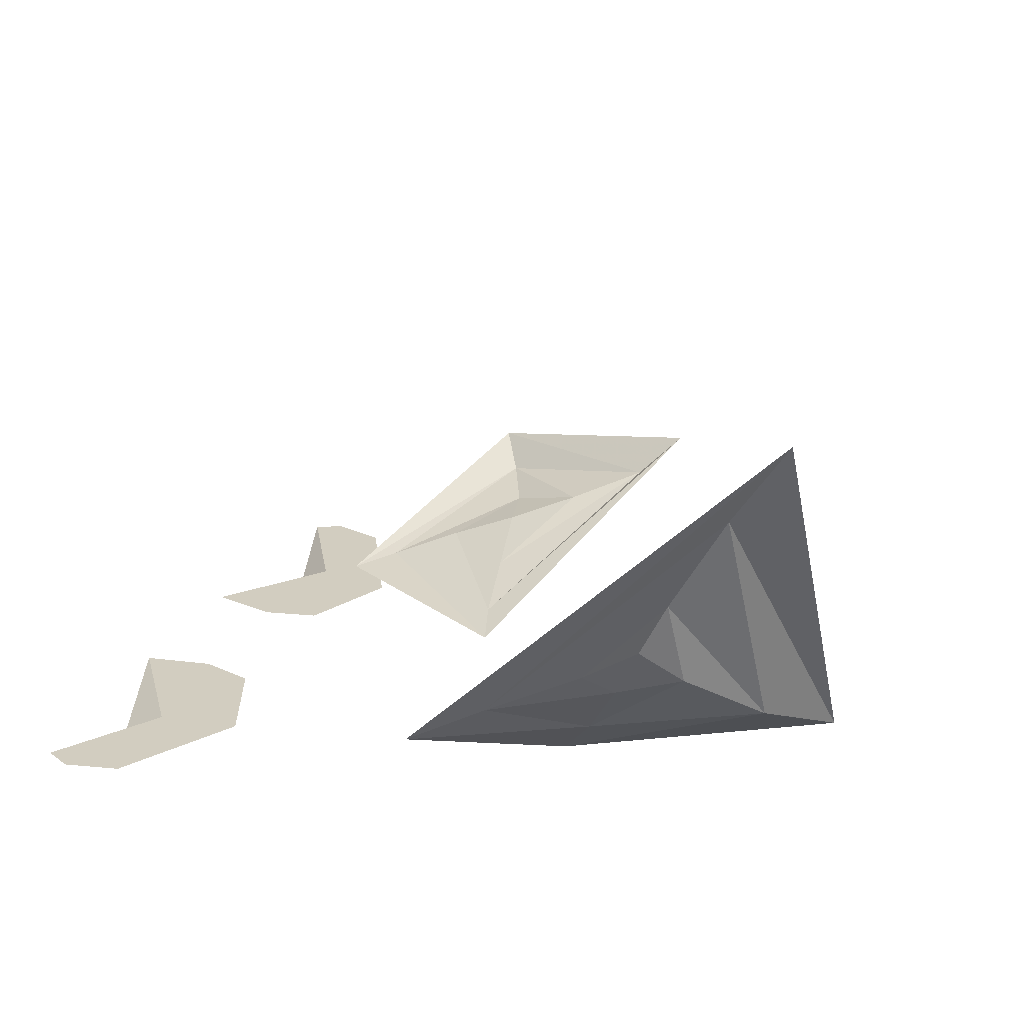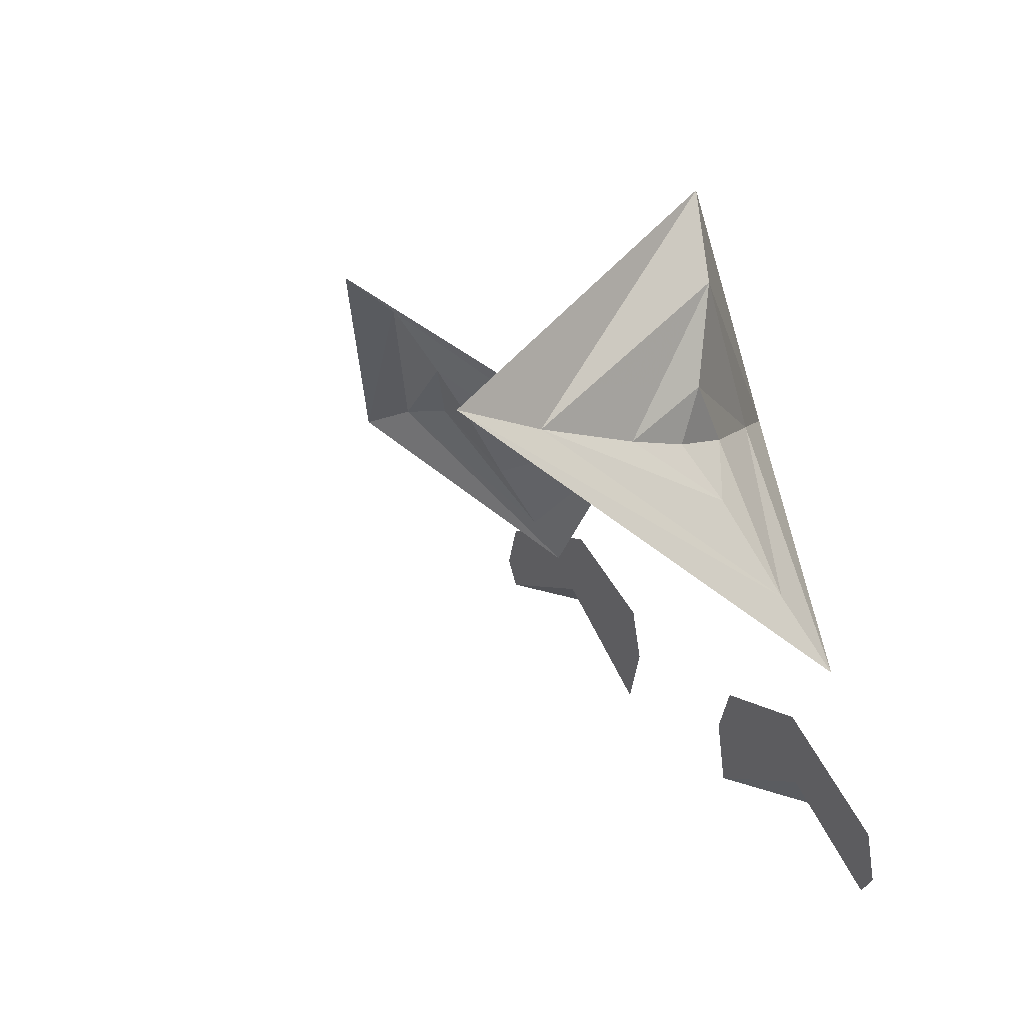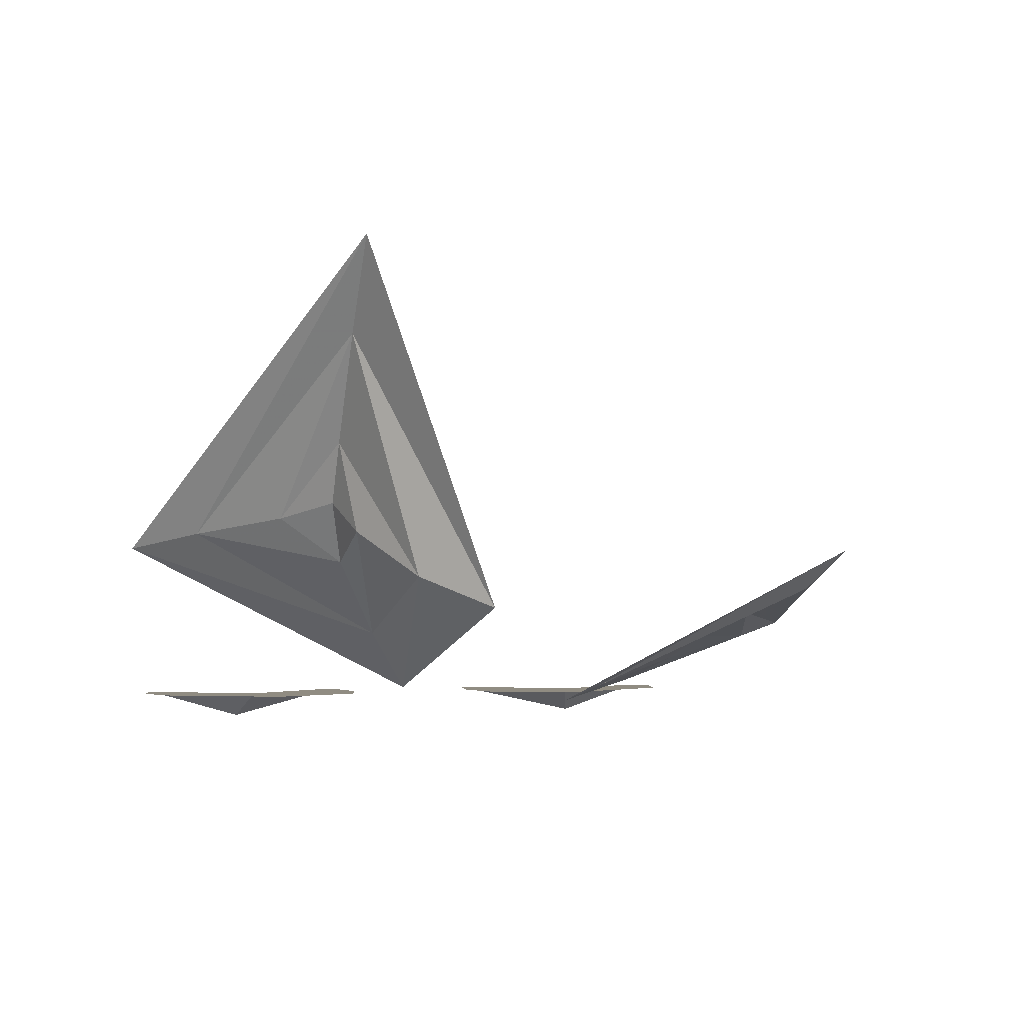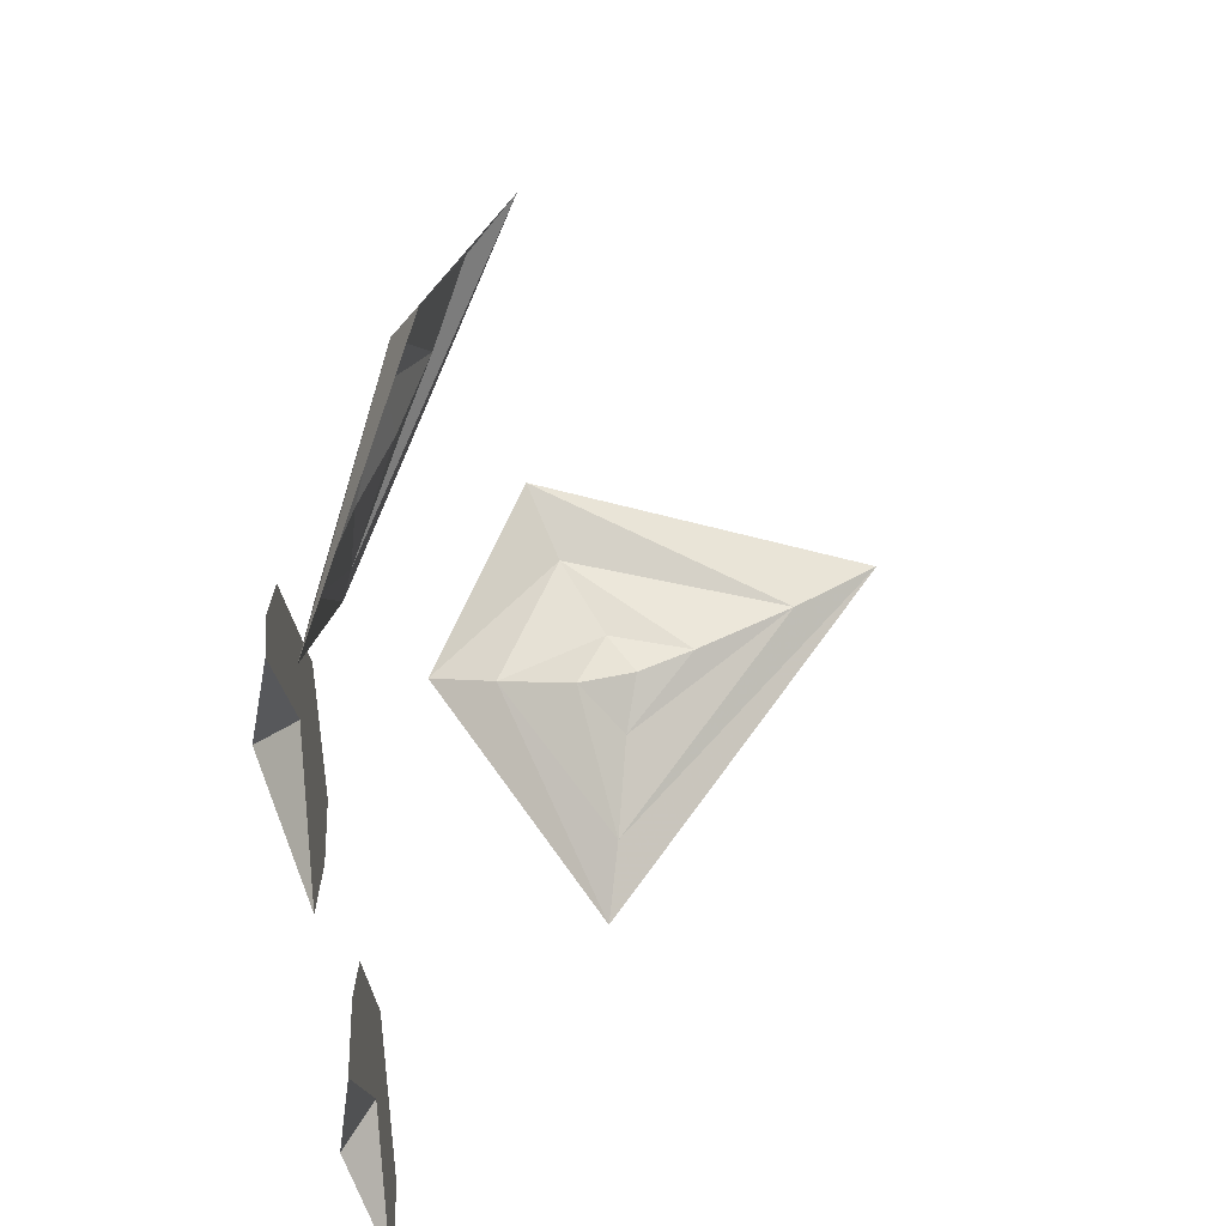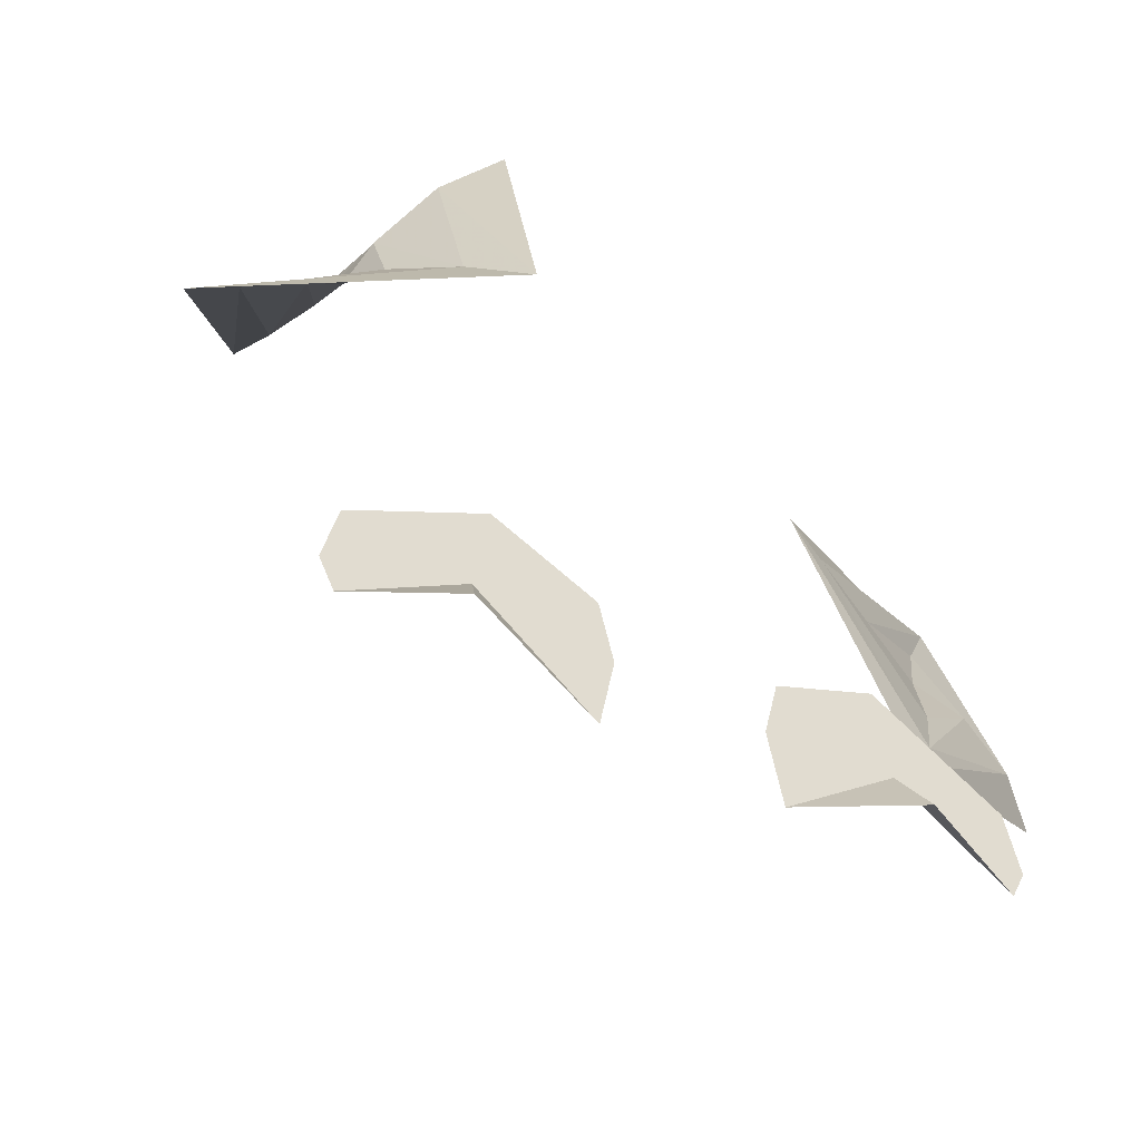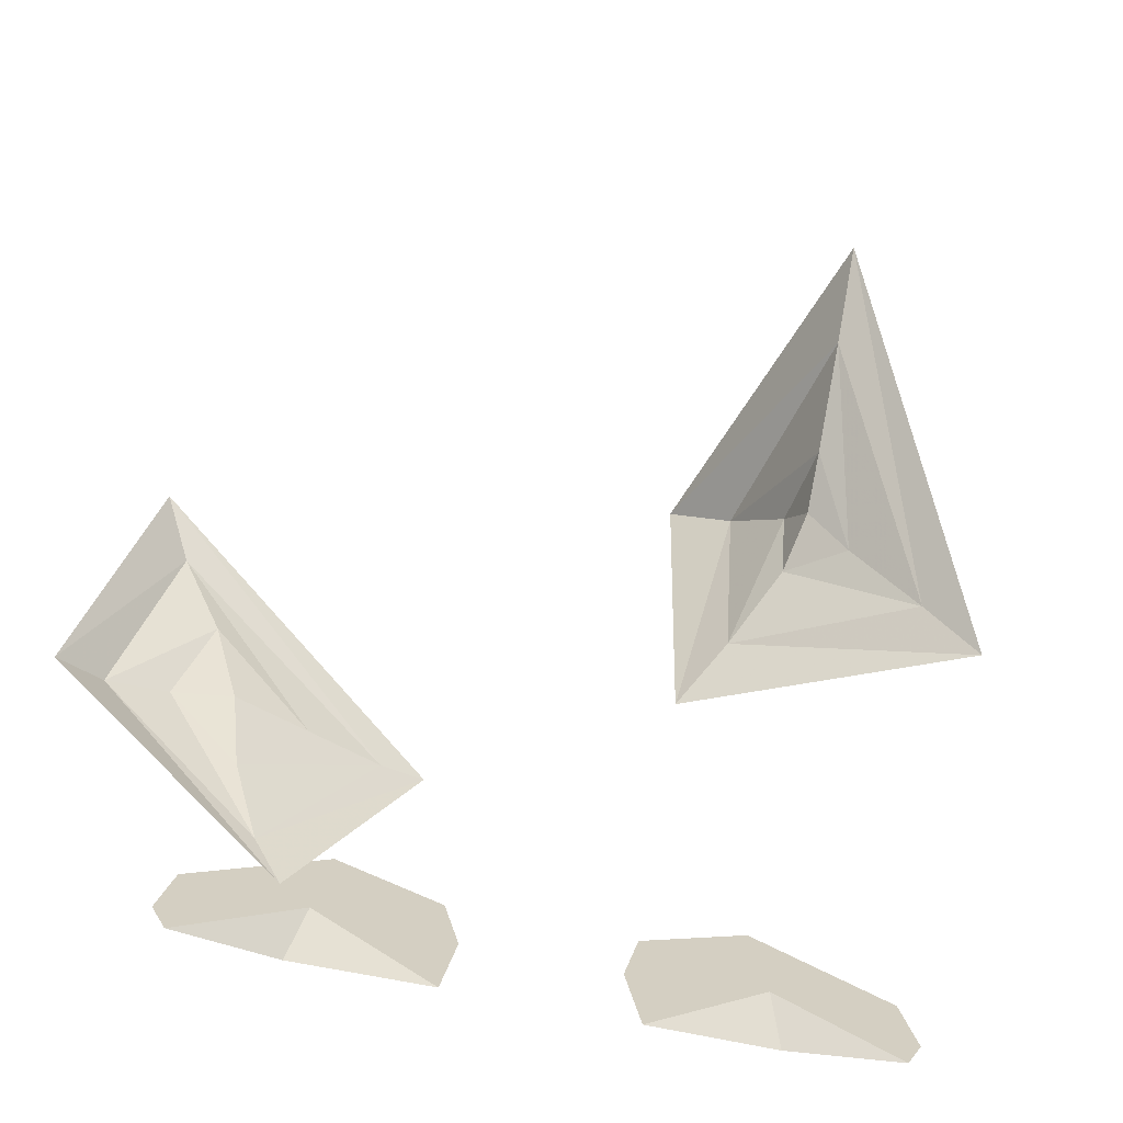
<metadata>
{"format":"obj","ext":"obj","renderer":"f3d","projection":"perspective","resolution":1024,"background":"white","views":[{"elev":24.7,"azim":112.9,"up":"+Z"},{"elev":38.6,"azim":53.9,"up":"+Y"},{"elev":-1.6,"azim":163.0,"up":"+Z"},{"elev":-52.8,"azim":-84.8,"up":"+Y"},{"elev":-45.9,"azim":146.8,"up":"+Y"},{"elev":-66.0,"azim":-12.1,"up":"+Y"}]}
</metadata>
<code>
v -0.1719 -0.1641 -0.3438
v -0.1094 -0.125 -0.3438
v -0.1172 -0.1484 -0.3594
v -0.04688 -0.1719 -0.3438
v -0.1094 -0.09375 -0.3438
v -0.03906 -0.1328 -0.3438
v -0.1016 -0.07812 -0.3438
v -0.04688 -0.1016 -0.3438
v 0.1172 -0.1484 -0.3594
v 0.1094 -0.125 -0.3438
v 0.1719 -0.1641 -0.3438
v 0.1094 -0.09375 -0.3438
v 0.1797 -0.1484 -0.3438
v 0.1016 -0.07812 -0.3438
v 0.1719 -0.1172 -0.3438
v 0.04688 -0.1719 -0.3438
v 0.03906 -0.1328 -0.3438
v 0.04688 -0.1016 -0.3438
v -0.1797 -0.1484 -0.3438
v -0.1719 -0.1172 -0.3438
v -0.1406 -0.08594 -0.3359
v -0.08594 0.007812 -0.3359
v -0.0625 0.01562 -0.3438
v -0.125 -0.1094 -0.3438
v -0.2266 -0.03125 -0.2969
v -0.1953 -0.01562 -0.3047
v -0.1562 -0.04688 -0.3203
v -0.125 0 -0.3203
v -0.2031 0.07031 -0.2734
v -0.2188 0.09375 -0.25
v -0.25 -0.04688 -0.2812
v -0.1797 0.03125 -0.2891
v -0.1641 -0.007812 -0.3047
v 0.09375 0.1484 -0.2969
v 0.1875 0.125 -0.2422
v 0.2188 0.09375 -0.25
v 0.07031 0.125 -0.3281
v 0.09375 0.25 -0.2656
v 0.1172 0.2109 -0.2422
v 0.1172 0.1719 -0.2578
v 0.1484 0.1641 -0.2344
v 0.125 0.2344 -0.1406
v 0.125 0.2656 -0.09375
v 0.0625 0.2812 -0.2812
v 0.125 0.2031 -0.1953
v 0.125 0.1875 -0.2266
v -0.1719 -0.1641 -0.3438
v -0.1719 -0.1641 -0.3438
v -0.1719 -0.1641 -0.3438
v -0.1719 -0.1641 -0.3438
v -0.1719 -0.1641 -0.3438
v -0.1719 -0.1641 -0.3438
f 1 2 3
f 3 2 4
f 4 2 5
f 4 5 6
f 6 5 7
f 6 7 8
f 9 10 11
f 11 10 12
f 11 12 13
f 13 12 14
f 13 14 15
f 9 16 10
f 10 16 17
f 10 17 12
f 12 17 18
f 12 18 14
f 2 1 19
f 2 19 5
f 5 19 20
f 5 20 7
f 21 22 23
f 21 23 24
f 21 24 25
f 21 25 26
f 21 26 27
f 21 27 22
f 22 27 28
f 22 28 29
f 22 29 30
f 22 30 23
f 25 24 31
f 25 31 29
f 25 29 32
f 25 32 26
f 26 32 33
f 26 33 27
f 27 33 28
f 28 33 32
f 28 32 29
f 29 31 30
f 34 35 36
f 34 36 37
f 34 37 38
f 34 38 39
f 34 39 40
f 34 40 35
f 35 40 41
f 35 41 42
f 35 42 43
f 35 43 36
f 38 37 44
f 38 44 42
f 38 42 45
f 38 45 39
f 39 45 46
f 39 46 40
f 40 46 41
f 41 46 46
f 41 46 45
f 41 45 42
f 42 44 43
f 46 46 40
f 46 46 39
f 46 46 45

</code>
